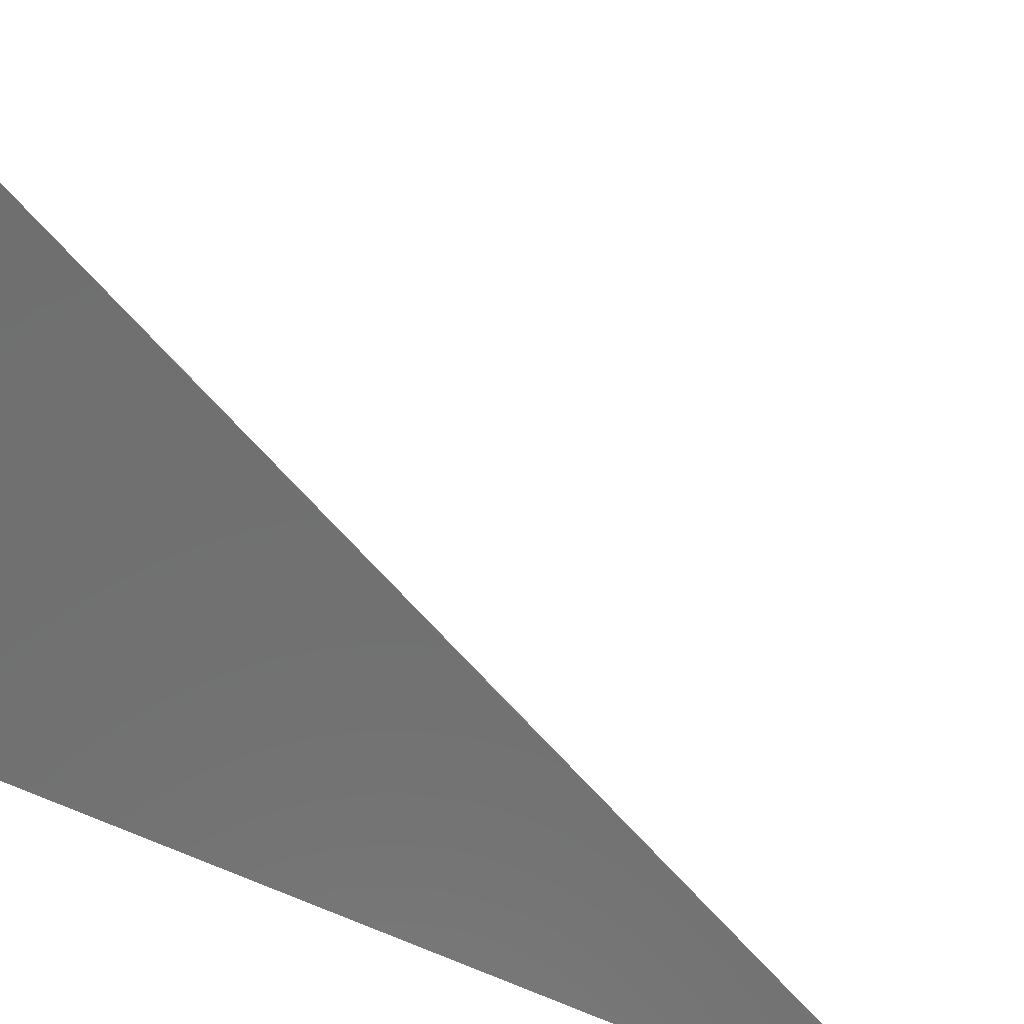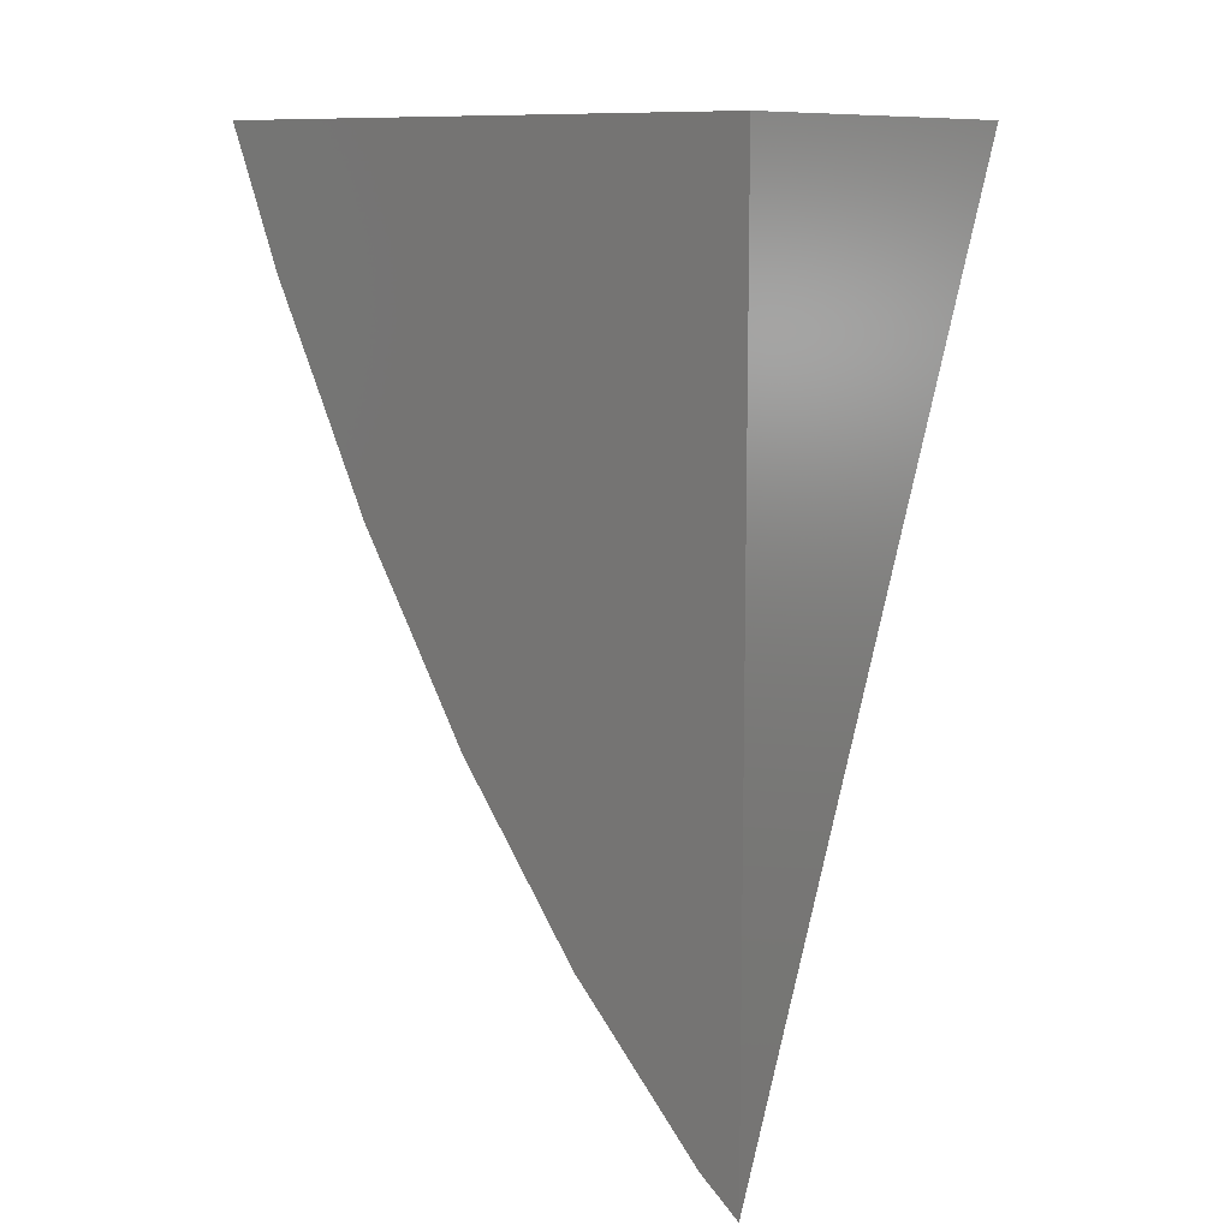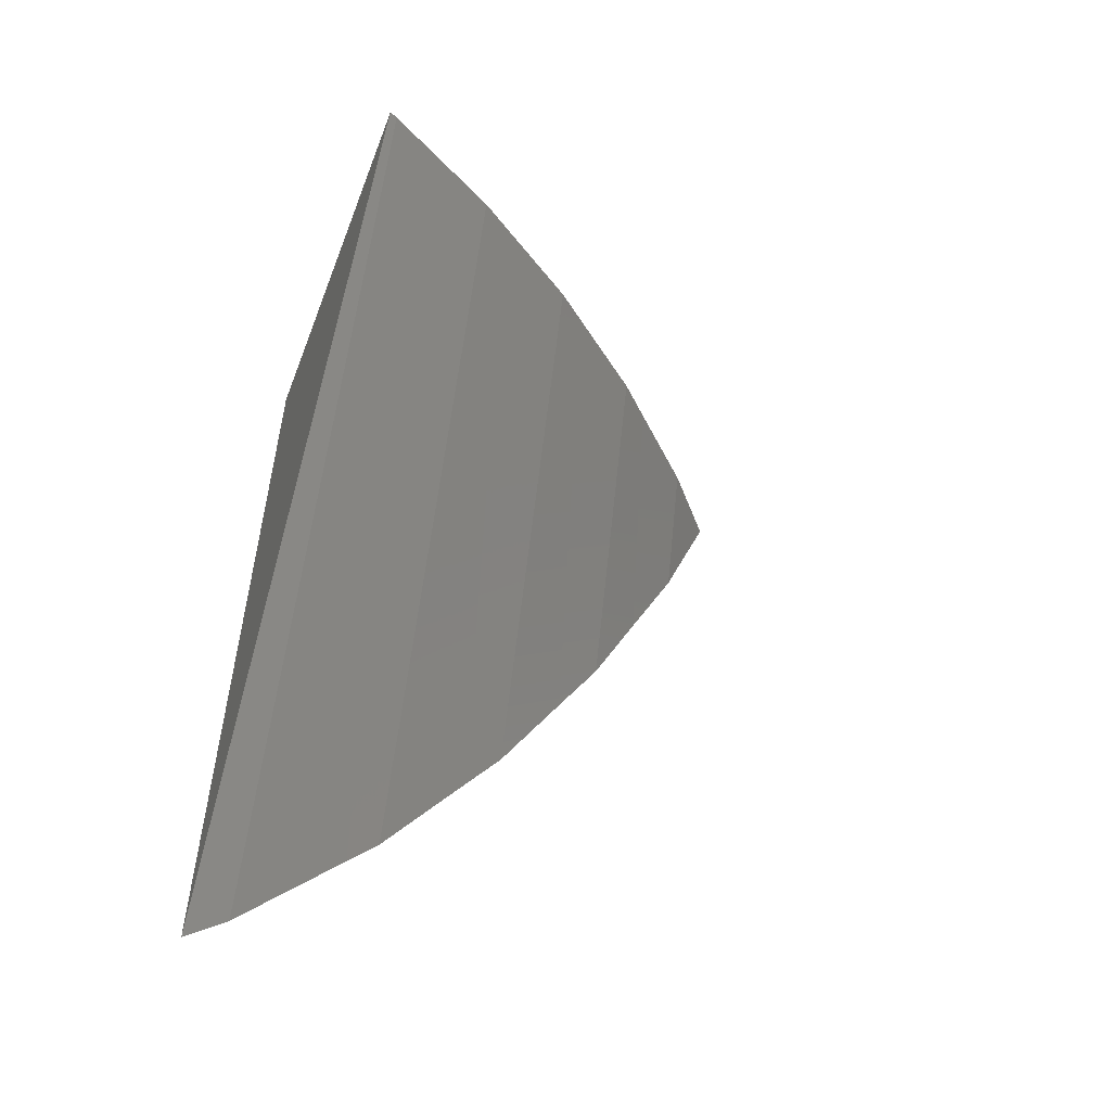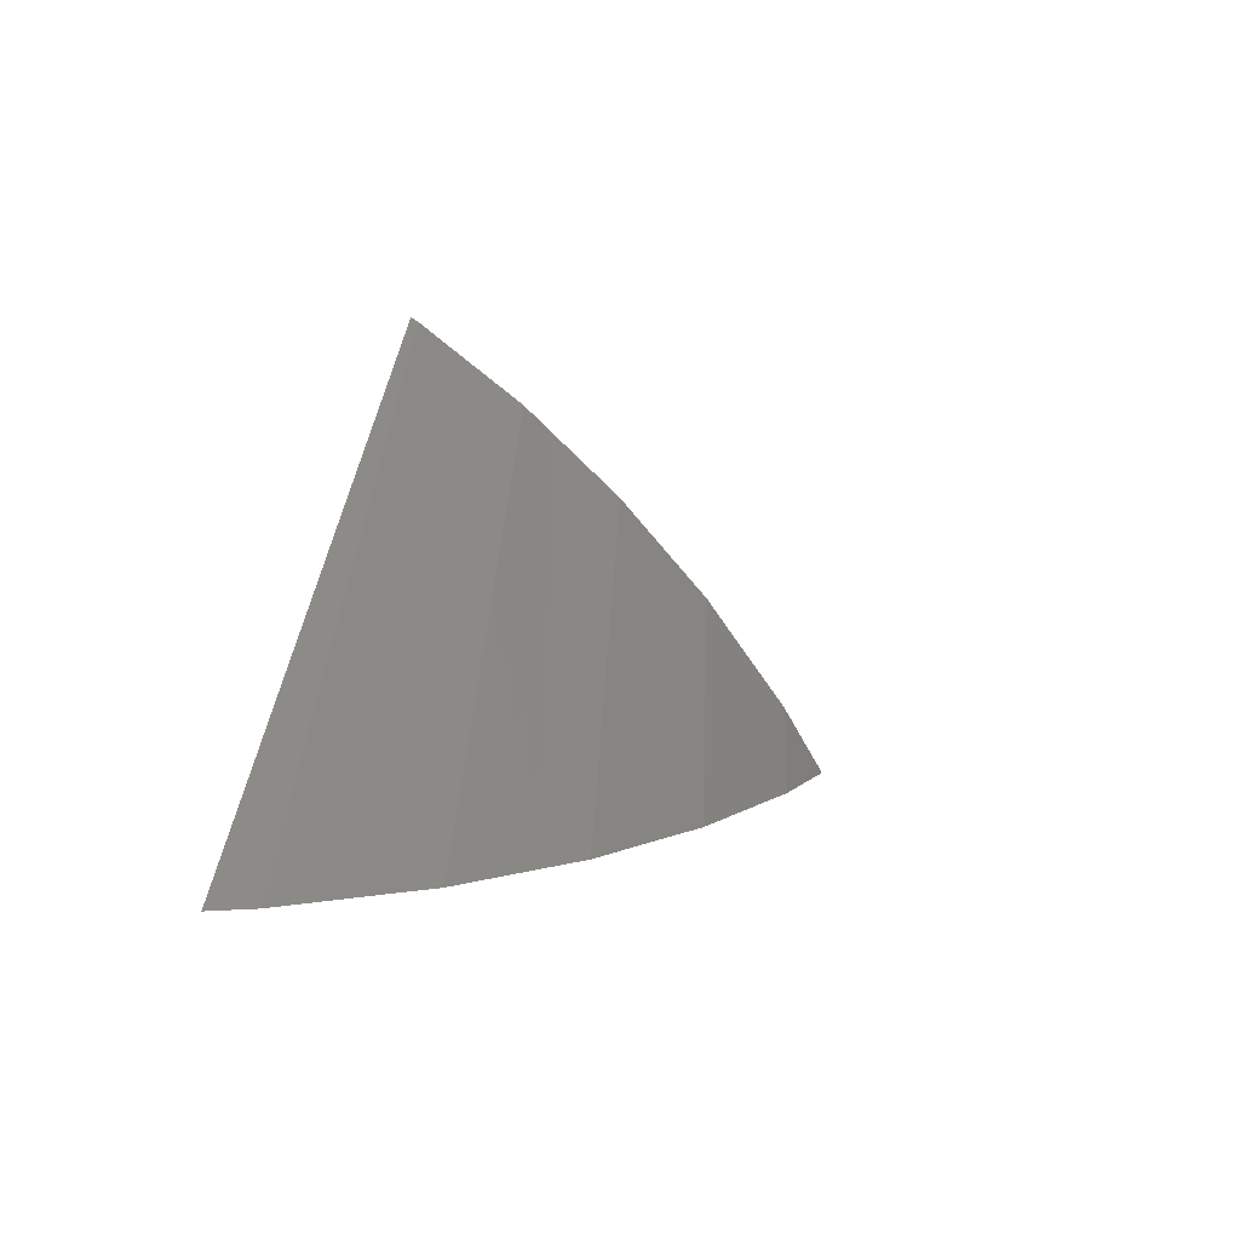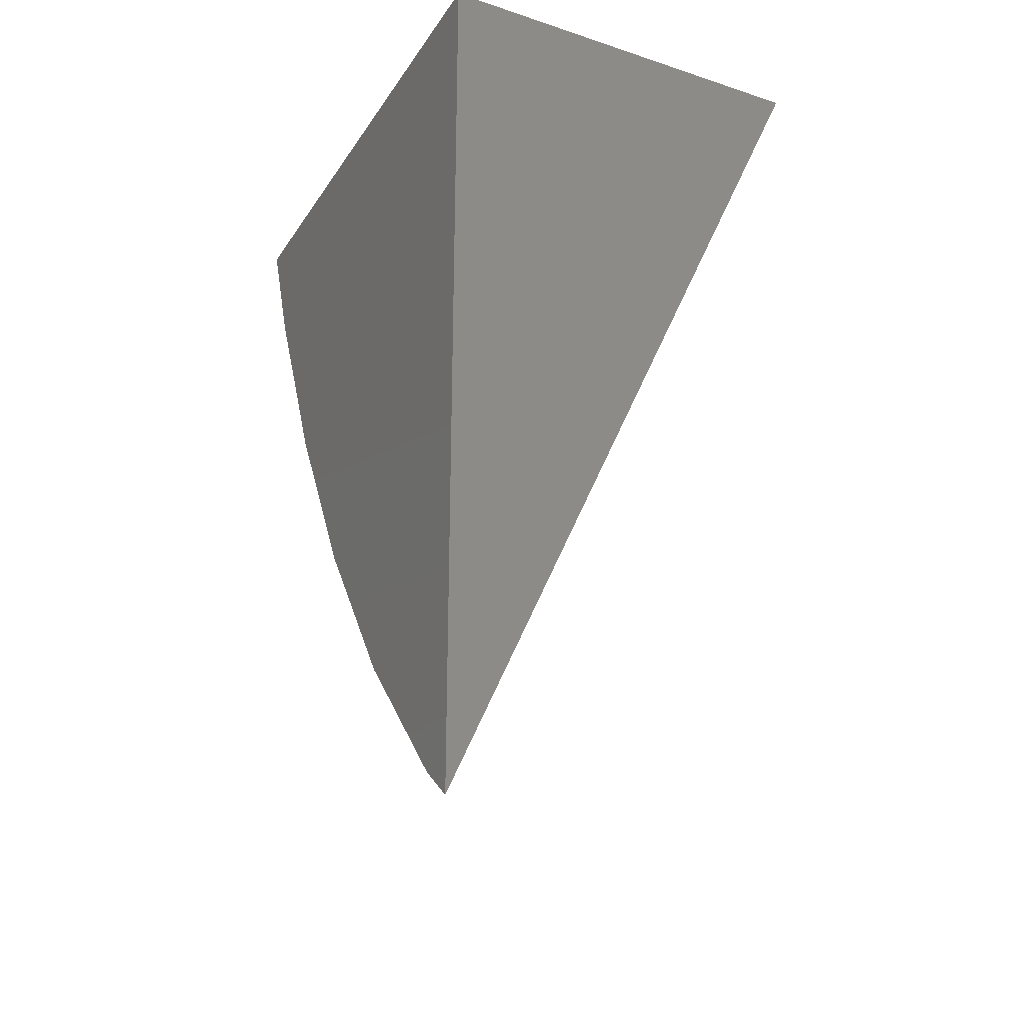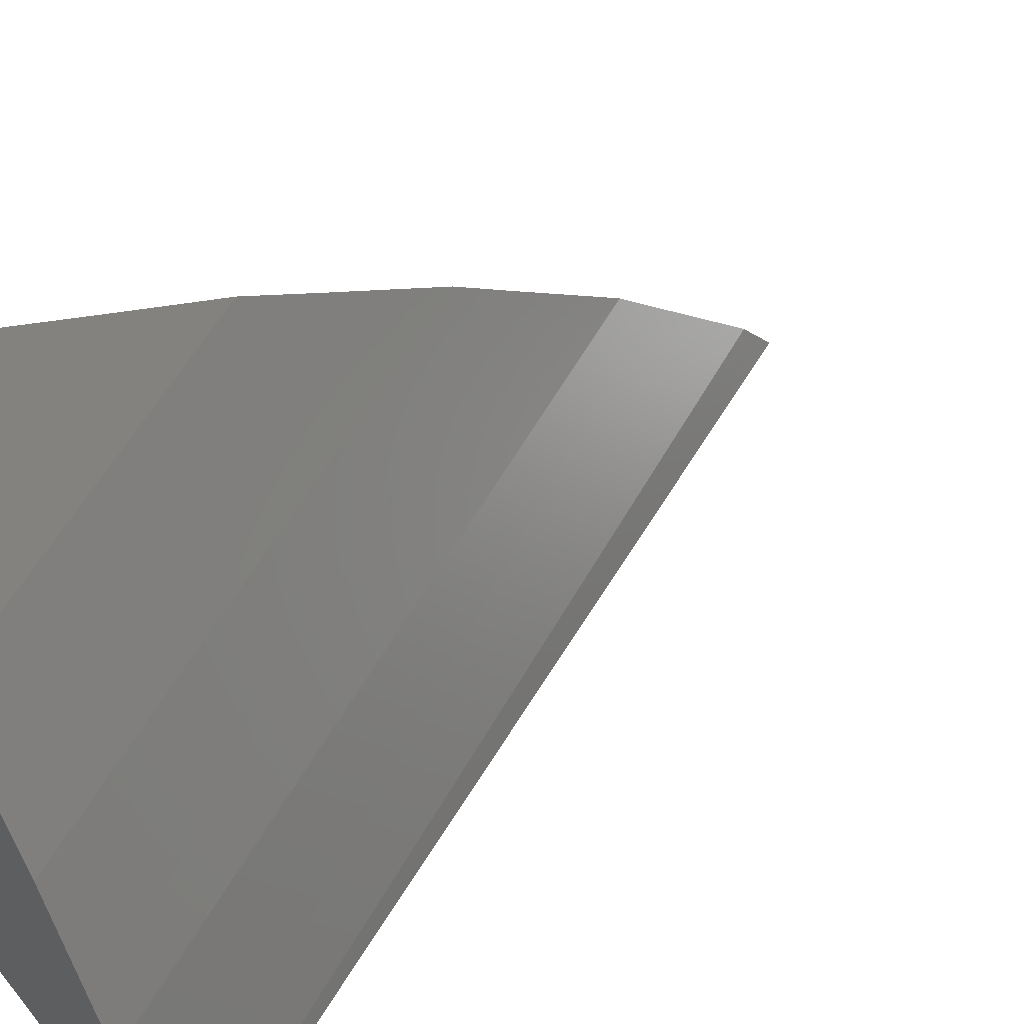
<metadata>
{"format":"stl","ext":"stl","renderer":"f3d","projection":"perspective","resolution":1024,"background":"white","views":[{"elev":-61.8,"azim":-116.2,"up":"+Z"},{"elev":10.6,"azim":126.4,"up":"+Y"},{"elev":-54.1,"azim":-111.0,"up":"+Y"},{"elev":-79.9,"azim":-102.0,"up":"+Y"},{"elev":-27.6,"azim":153.4,"up":"+Y"},{"elev":49.9,"azim":-127.4,"up":"+Z"}]}
</metadata>
<code>
# stl→obj: 26 verts, 48 faces
v 20.23 -39.09 10.67
v 20.23 -38.66 5.48
v 20.23 -38.66 10.84
v 20.23 -39.97 10.35
v 20.23 -41.02 9.862
v 20.23 -42.06 9.388
v 20.23 -42.82 8.954
v 20.23 -43.95 8.316
v 20.23 -44.48 7.947
v 20.23 -45.63 7.138
v 20.23 -45.96 6.843
v 20.23 -47.07 5.864
v 20.23 -47.25 5.644
v 20.23 -47.39 5.48
v 19.6 -46 5.48
v 16.3 -38.66 5.48
v 19.59 -38.66 10.26
v 19.98 -38.66 10.61
v 18.91 -38.66 9.527
v 18.6 -38.66 9.19
v 17.97 -38.66 8.368
v 17.72 -38.66 8.045
v 17.16 -38.66 7.142
v 16.97 -38.66 6.835
v 16.48 -38.66 5.857
v 16.33 -38.66 5.565
f 1 2 3
f 4 2 1
f 5 2 4
f 6 2 5
f 7 2 6
f 8 2 7
f 9 2 8
f 10 2 9
f 11 2 10
f 12 2 11
f 13 2 12
f 2 13 14
f 15 2 14
f 2 15 16
f 2 17 18
f 2 18 3
f 17 2 19
f 19 2 20
f 20 2 21
f 21 2 22
f 22 2 23
f 23 2 24
f 24 2 25
f 25 2 26
f 26 2 16
f 15 26 16
f 15 12 26
f 12 15 13
f 14 13 15
f 25 10 24
f 10 25 11
f 26 11 25
f 11 26 12
f 23 8 22
f 8 23 9
f 24 9 23
f 9 24 10
f 21 6 20
f 6 21 7
f 22 7 21
f 7 22 8
f 19 4 17
f 4 19 5
f 20 5 19
f 5 20 6
f 1 3 18
f 17 1 18
f 1 17 4

</code>
